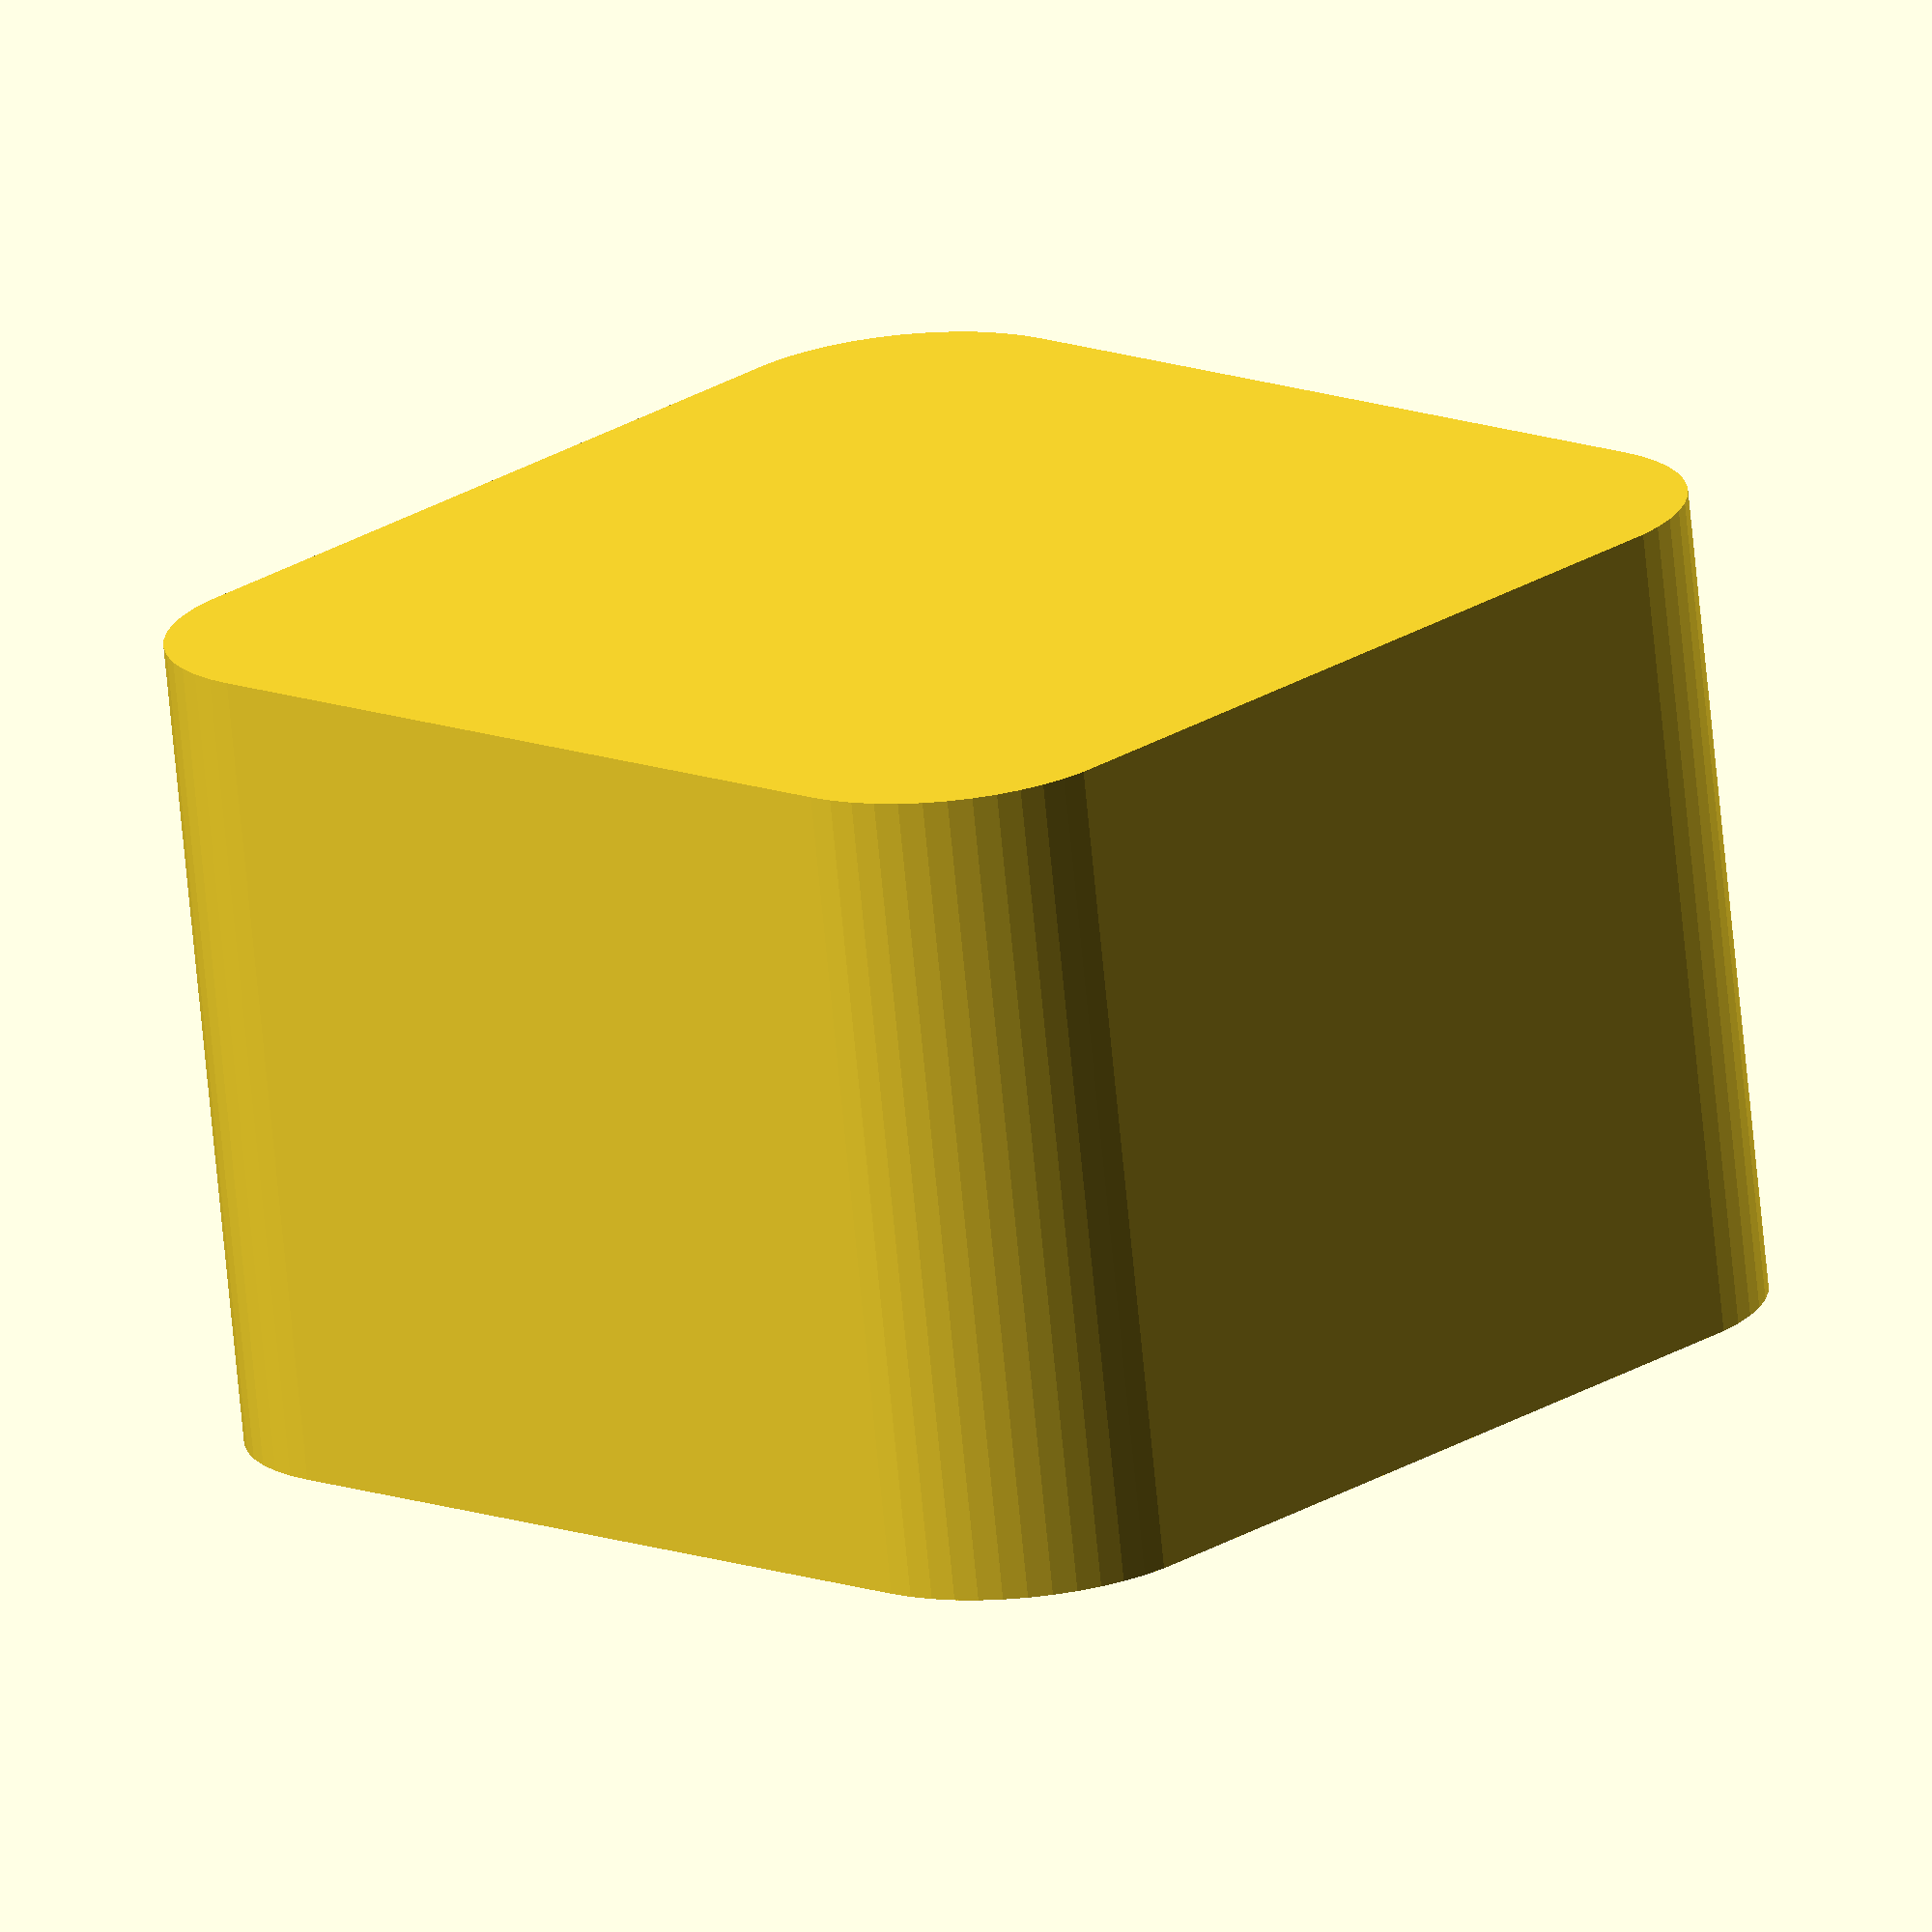
<openscad>
$fn = 50;


difference() {
	union() {
		hull() {
			translate(v = [-10.0000000000, 10.0000000000, 0]) {
				cylinder(h = 21, r = 5);
			}
			translate(v = [10.0000000000, 10.0000000000, 0]) {
				cylinder(h = 21, r = 5);
			}
			translate(v = [-10.0000000000, -10.0000000000, 0]) {
				cylinder(h = 21, r = 5);
			}
			translate(v = [10.0000000000, -10.0000000000, 0]) {
				cylinder(h = 21, r = 5);
			}
		}
	}
	union() {
		translate(v = [0, 0, 2]) {
			hull() {
				translate(v = [-10.0000000000, 10.0000000000, 0]) {
					cylinder(h = 19, r = 4);
				}
				translate(v = [10.0000000000, 10.0000000000, 0]) {
					cylinder(h = 19, r = 4);
				}
				translate(v = [-10.0000000000, -10.0000000000, 0]) {
					cylinder(h = 19, r = 4);
				}
				translate(v = [10.0000000000, -10.0000000000, 0]) {
					cylinder(h = 19, r = 4);
				}
			}
		}
	}
}
</openscad>
<views>
elev=72.1 azim=47.1 roll=185.5 proj=o view=wireframe
</views>
